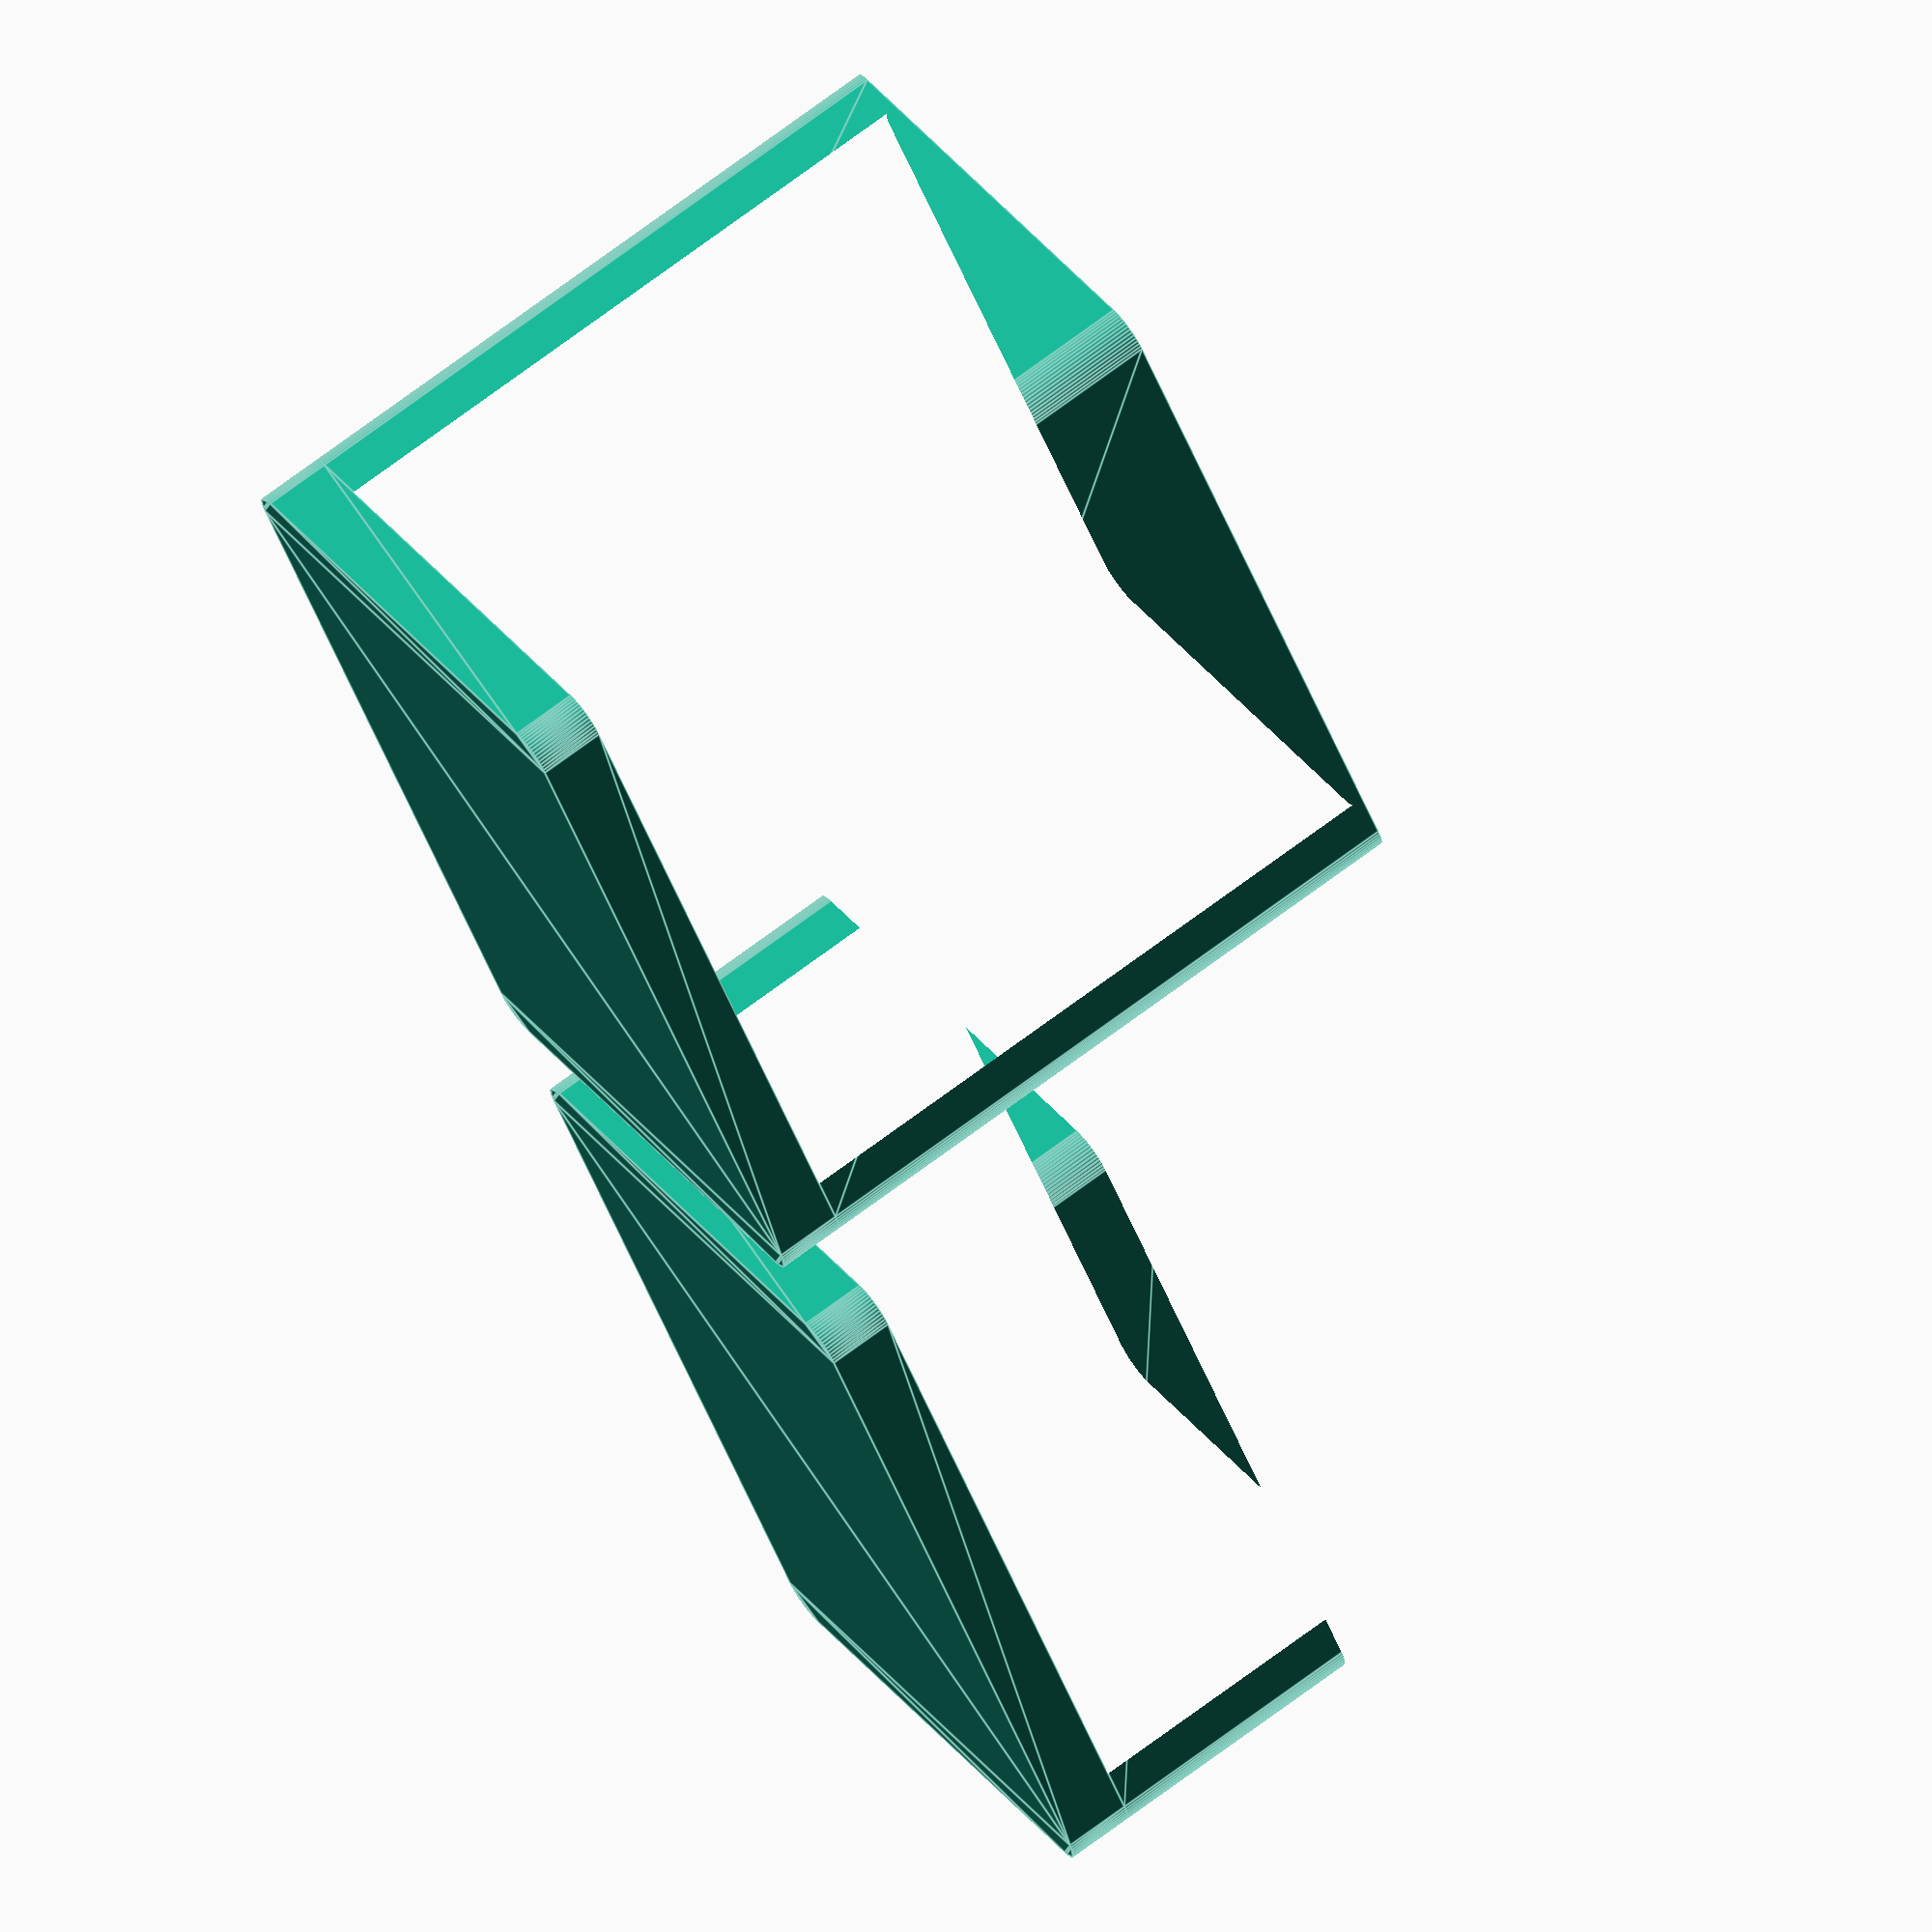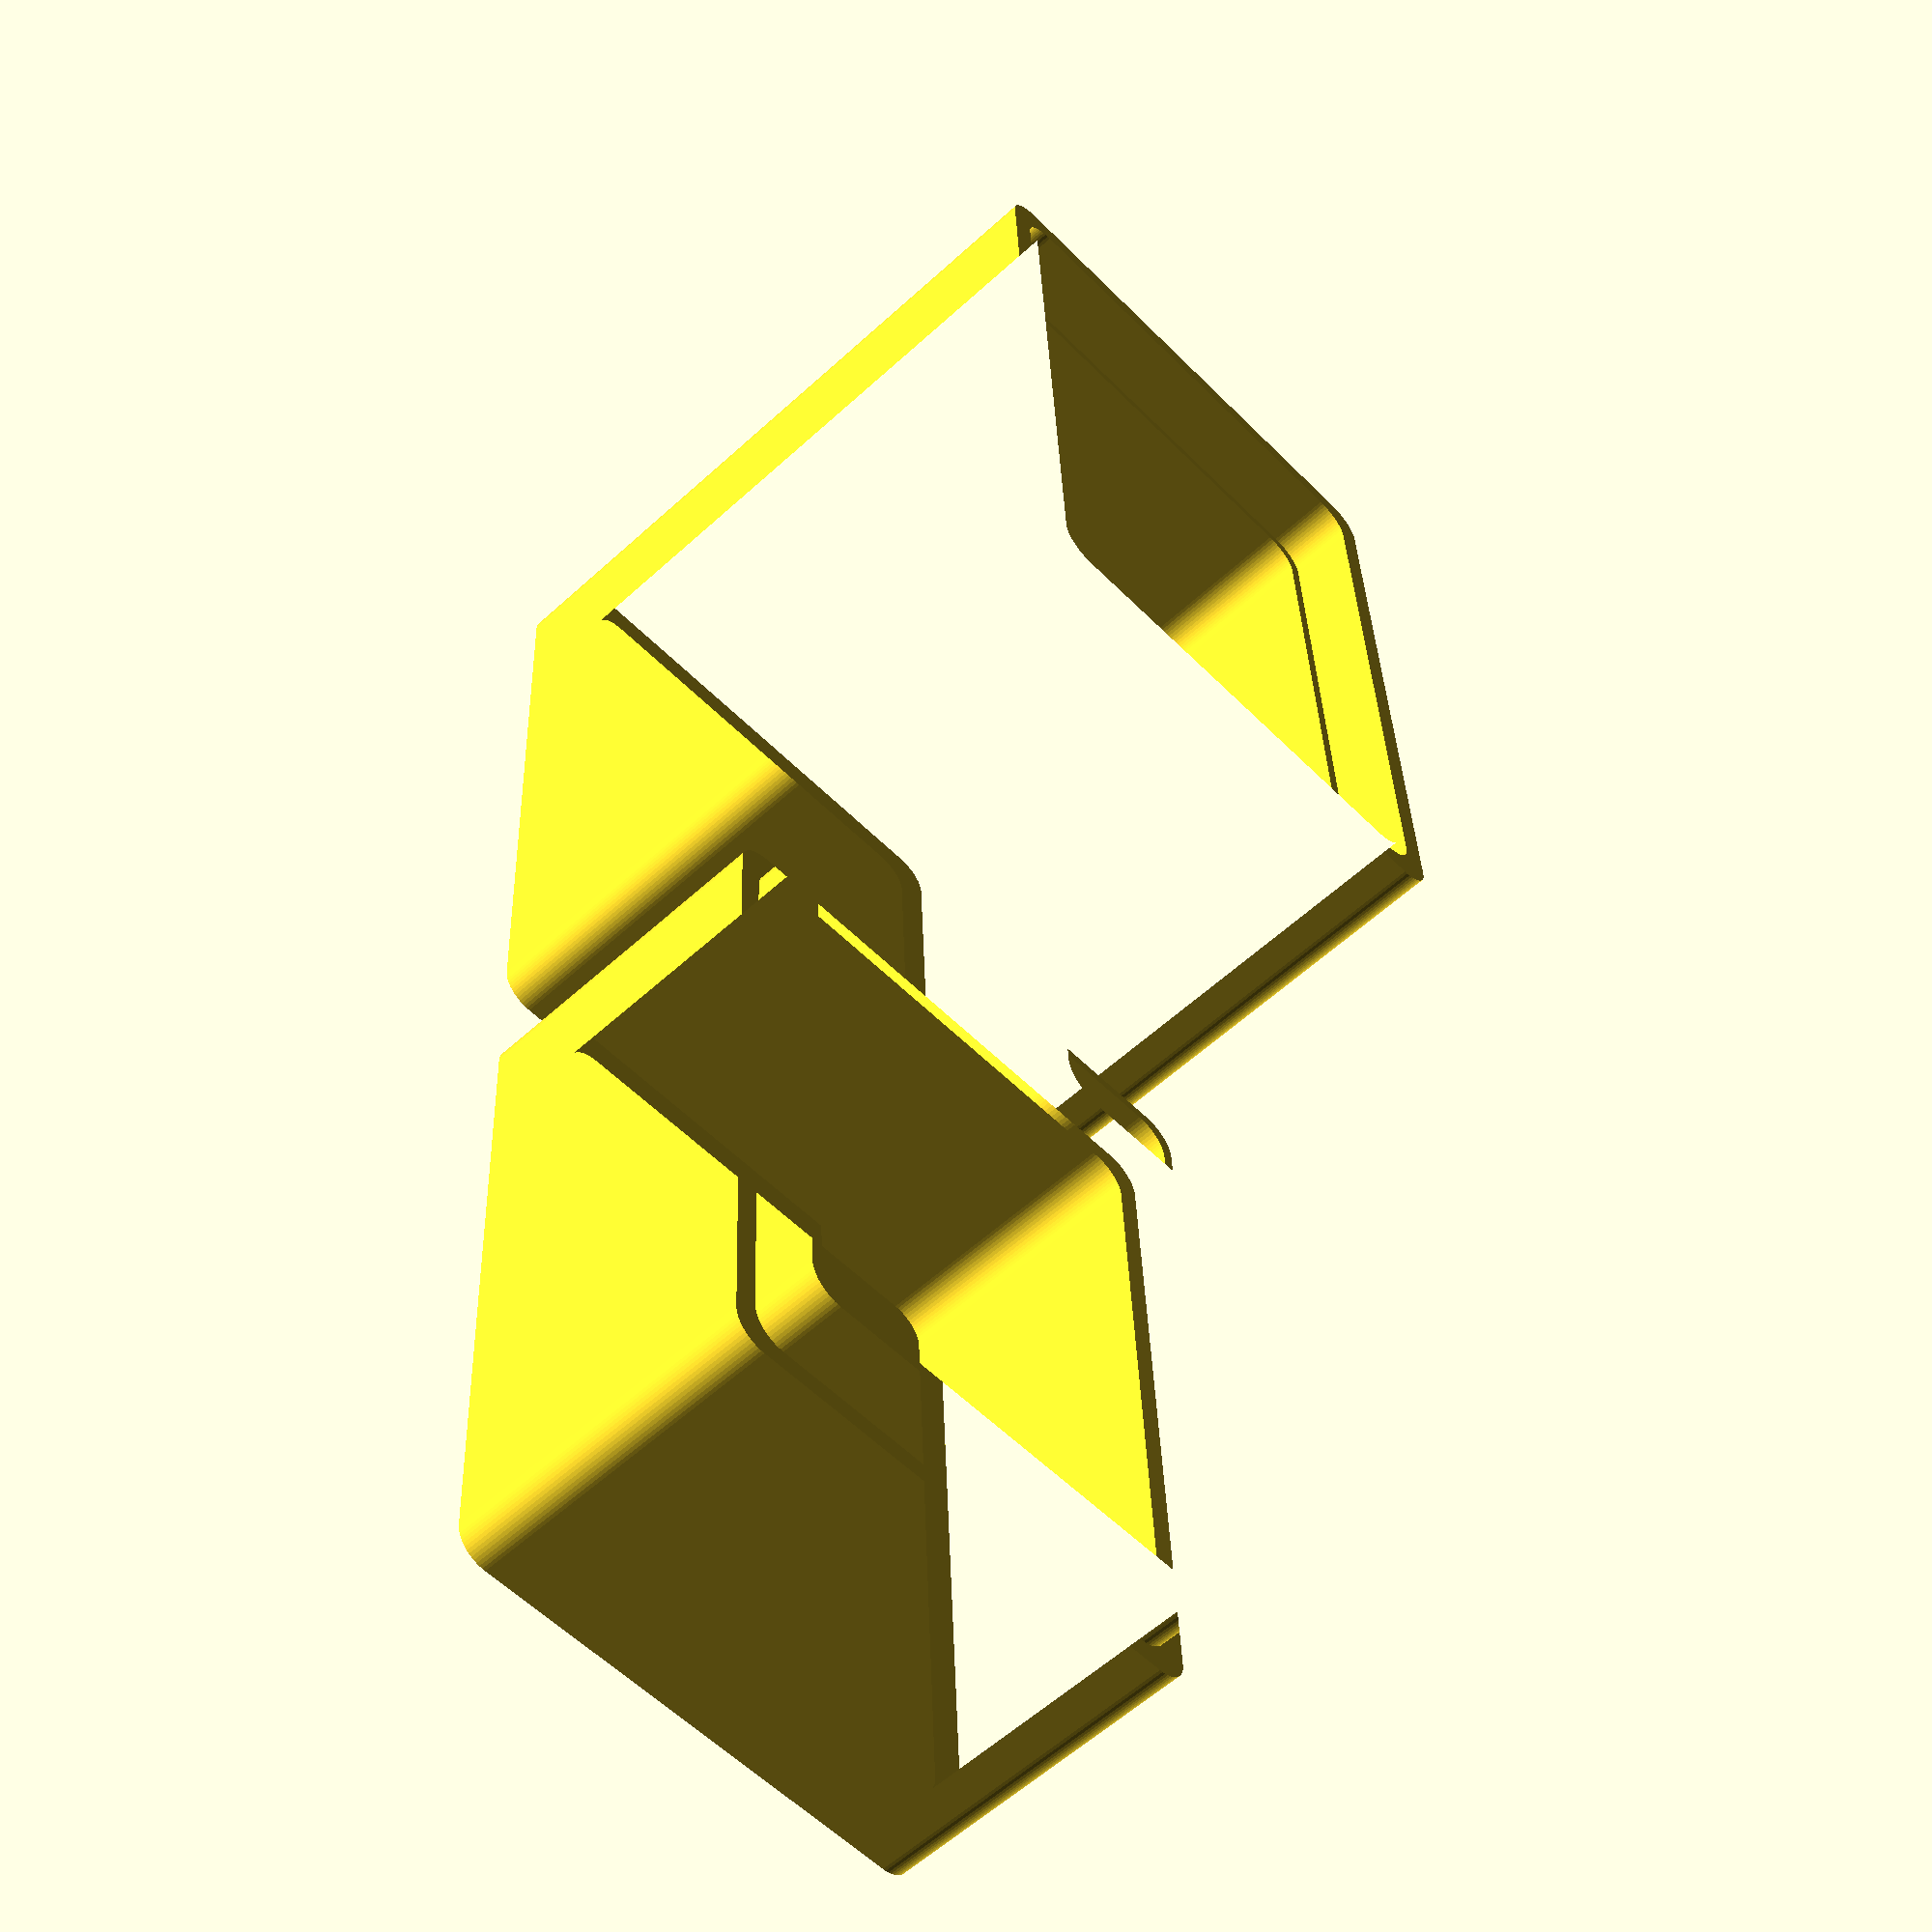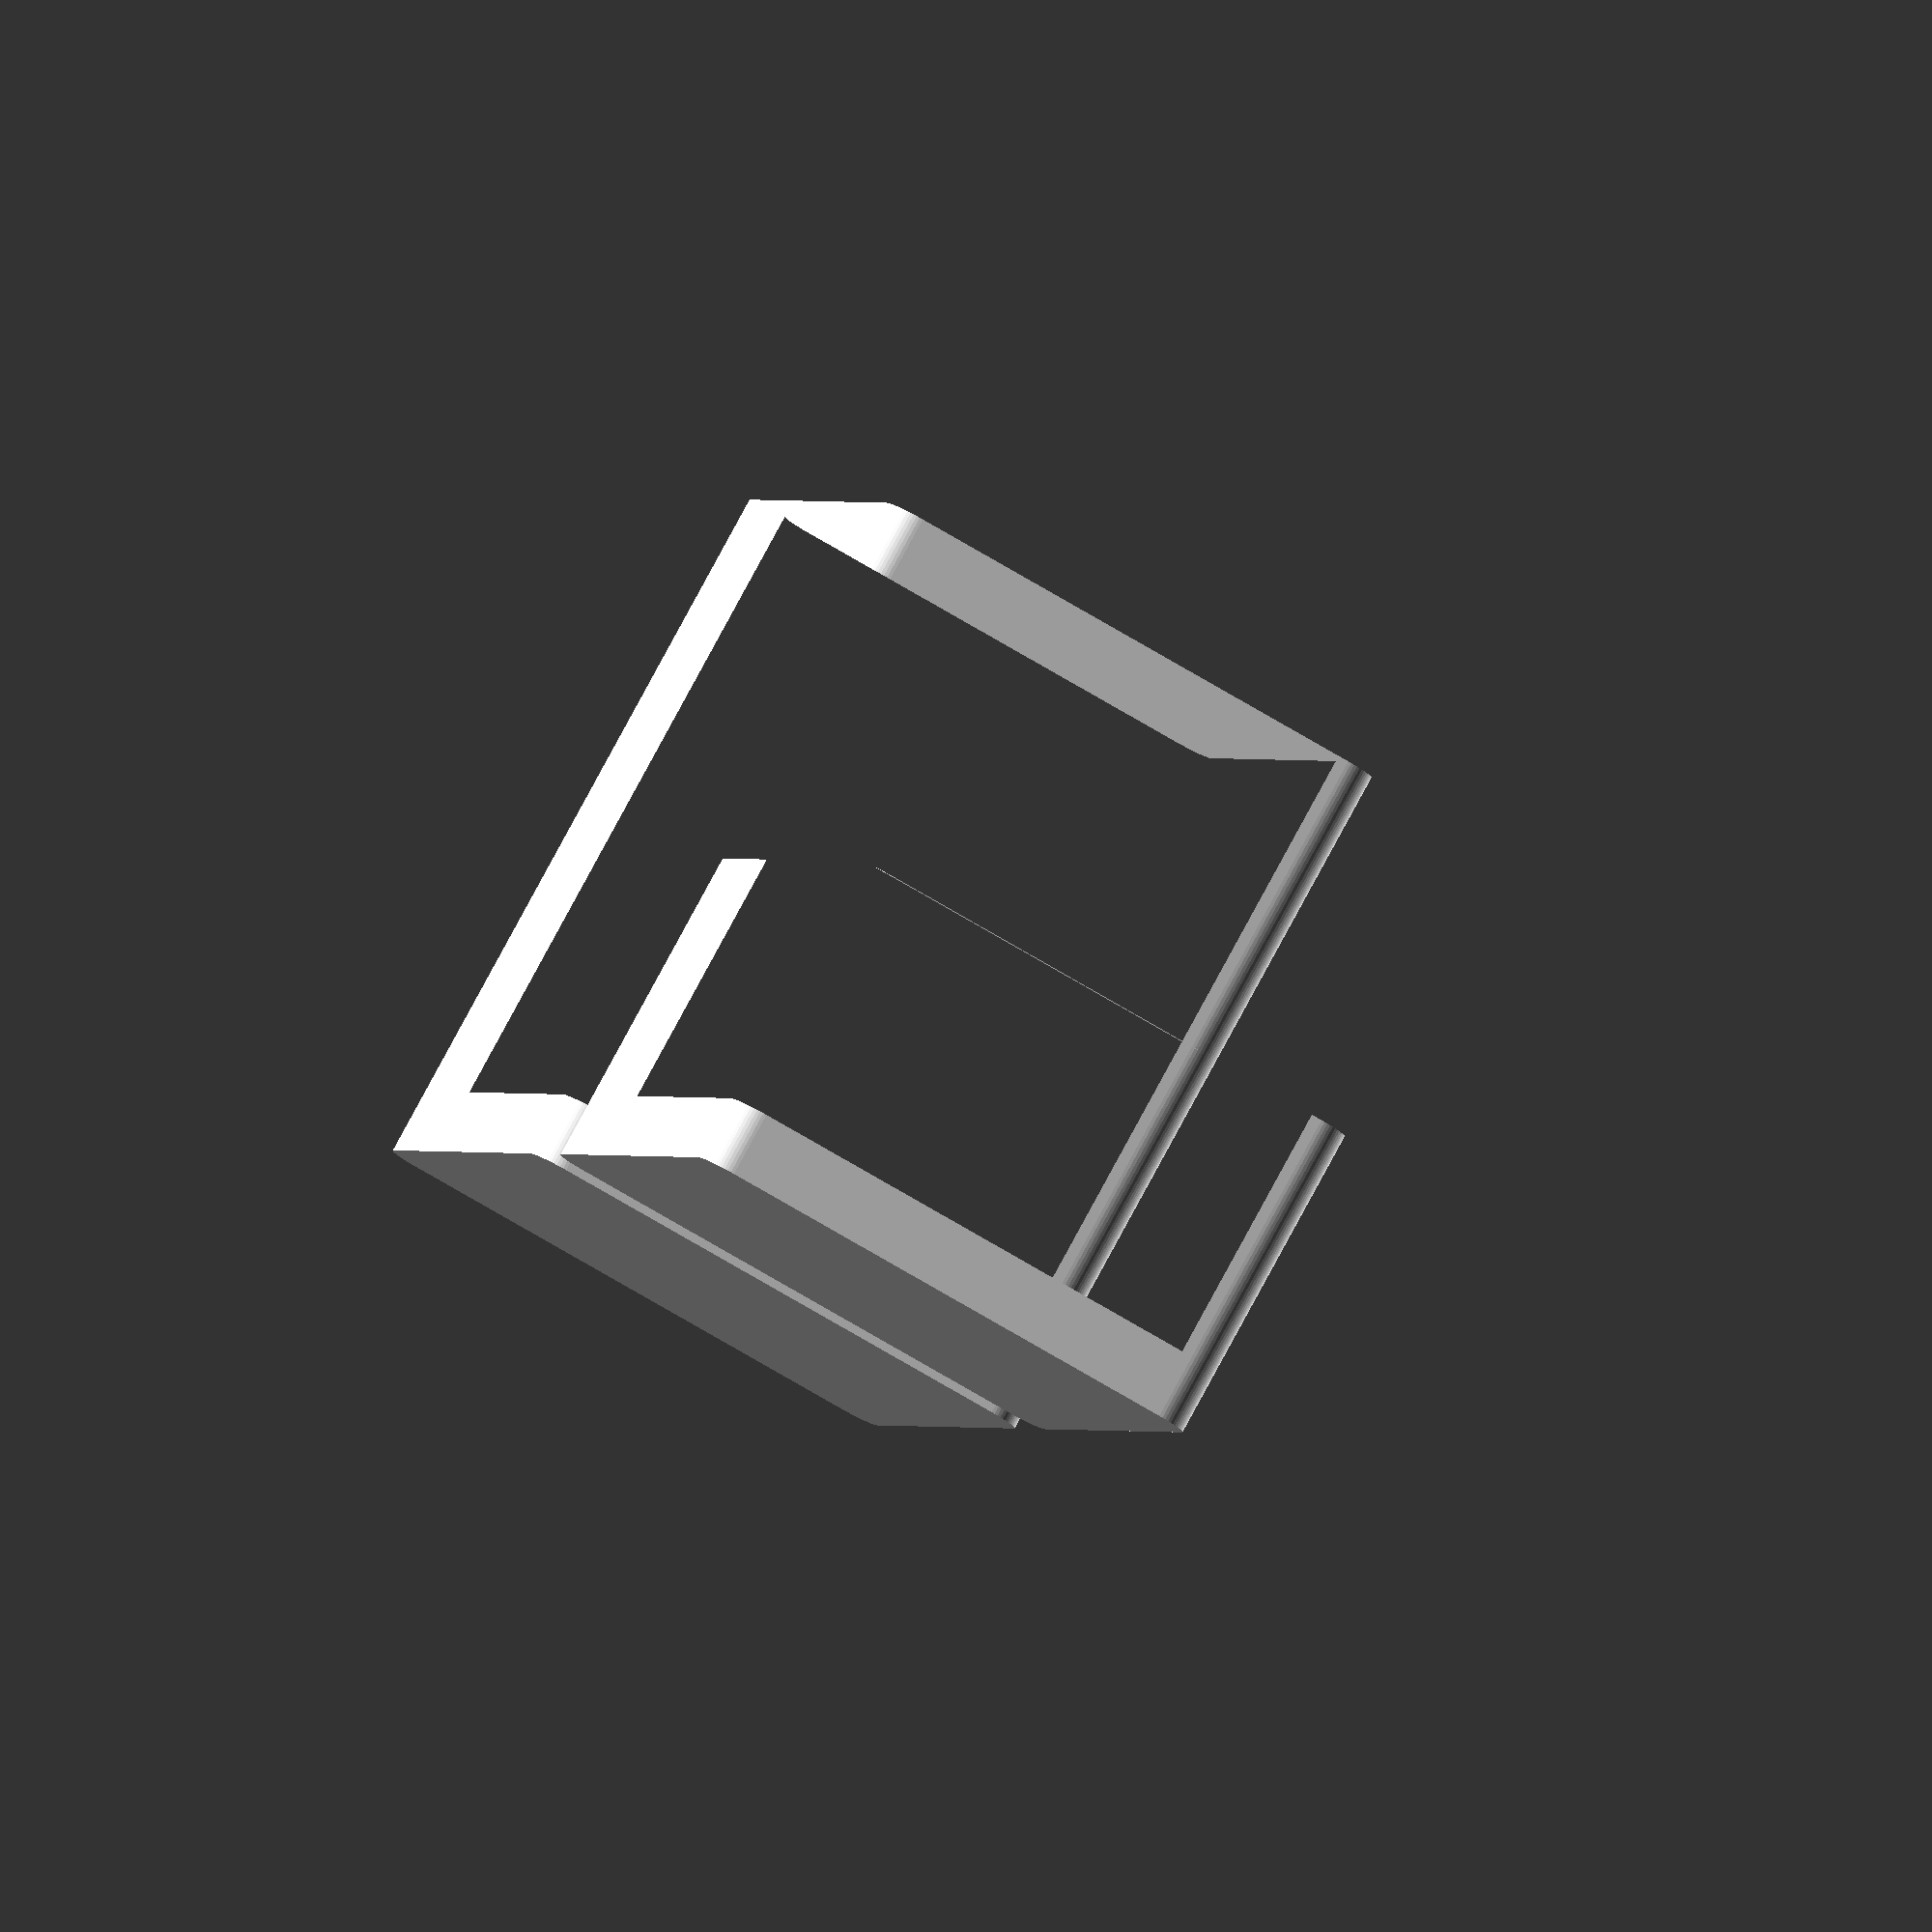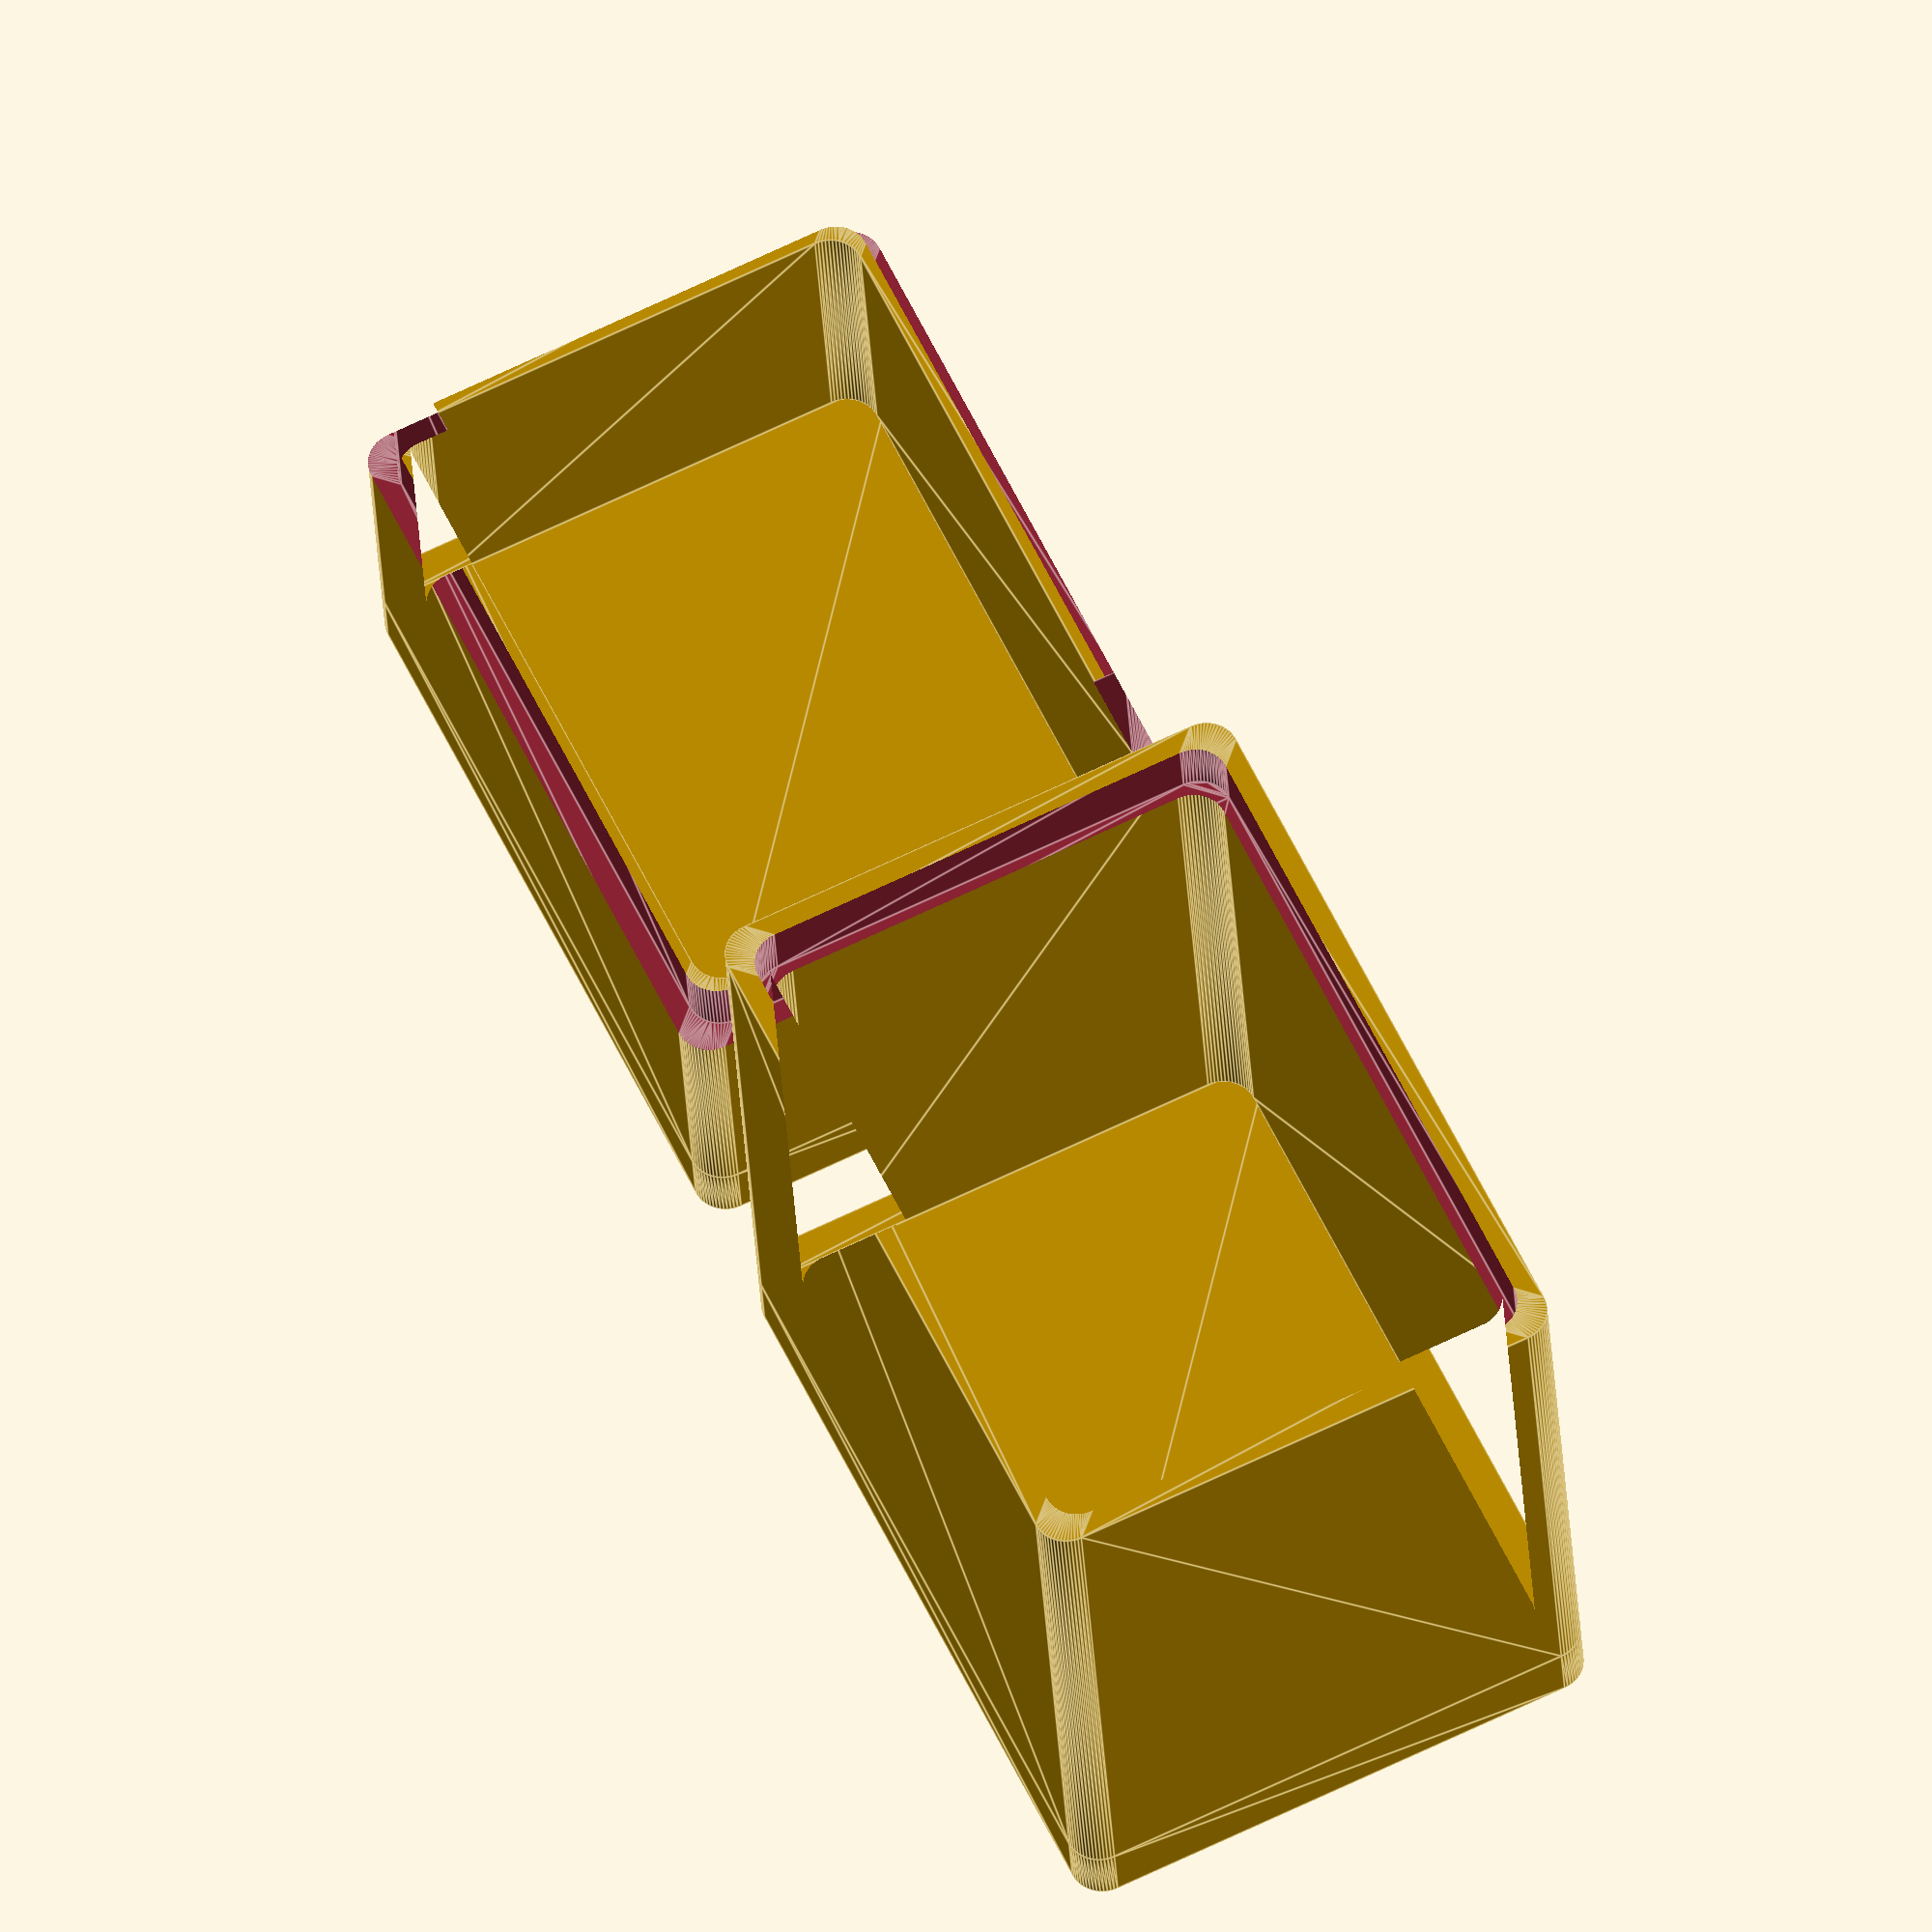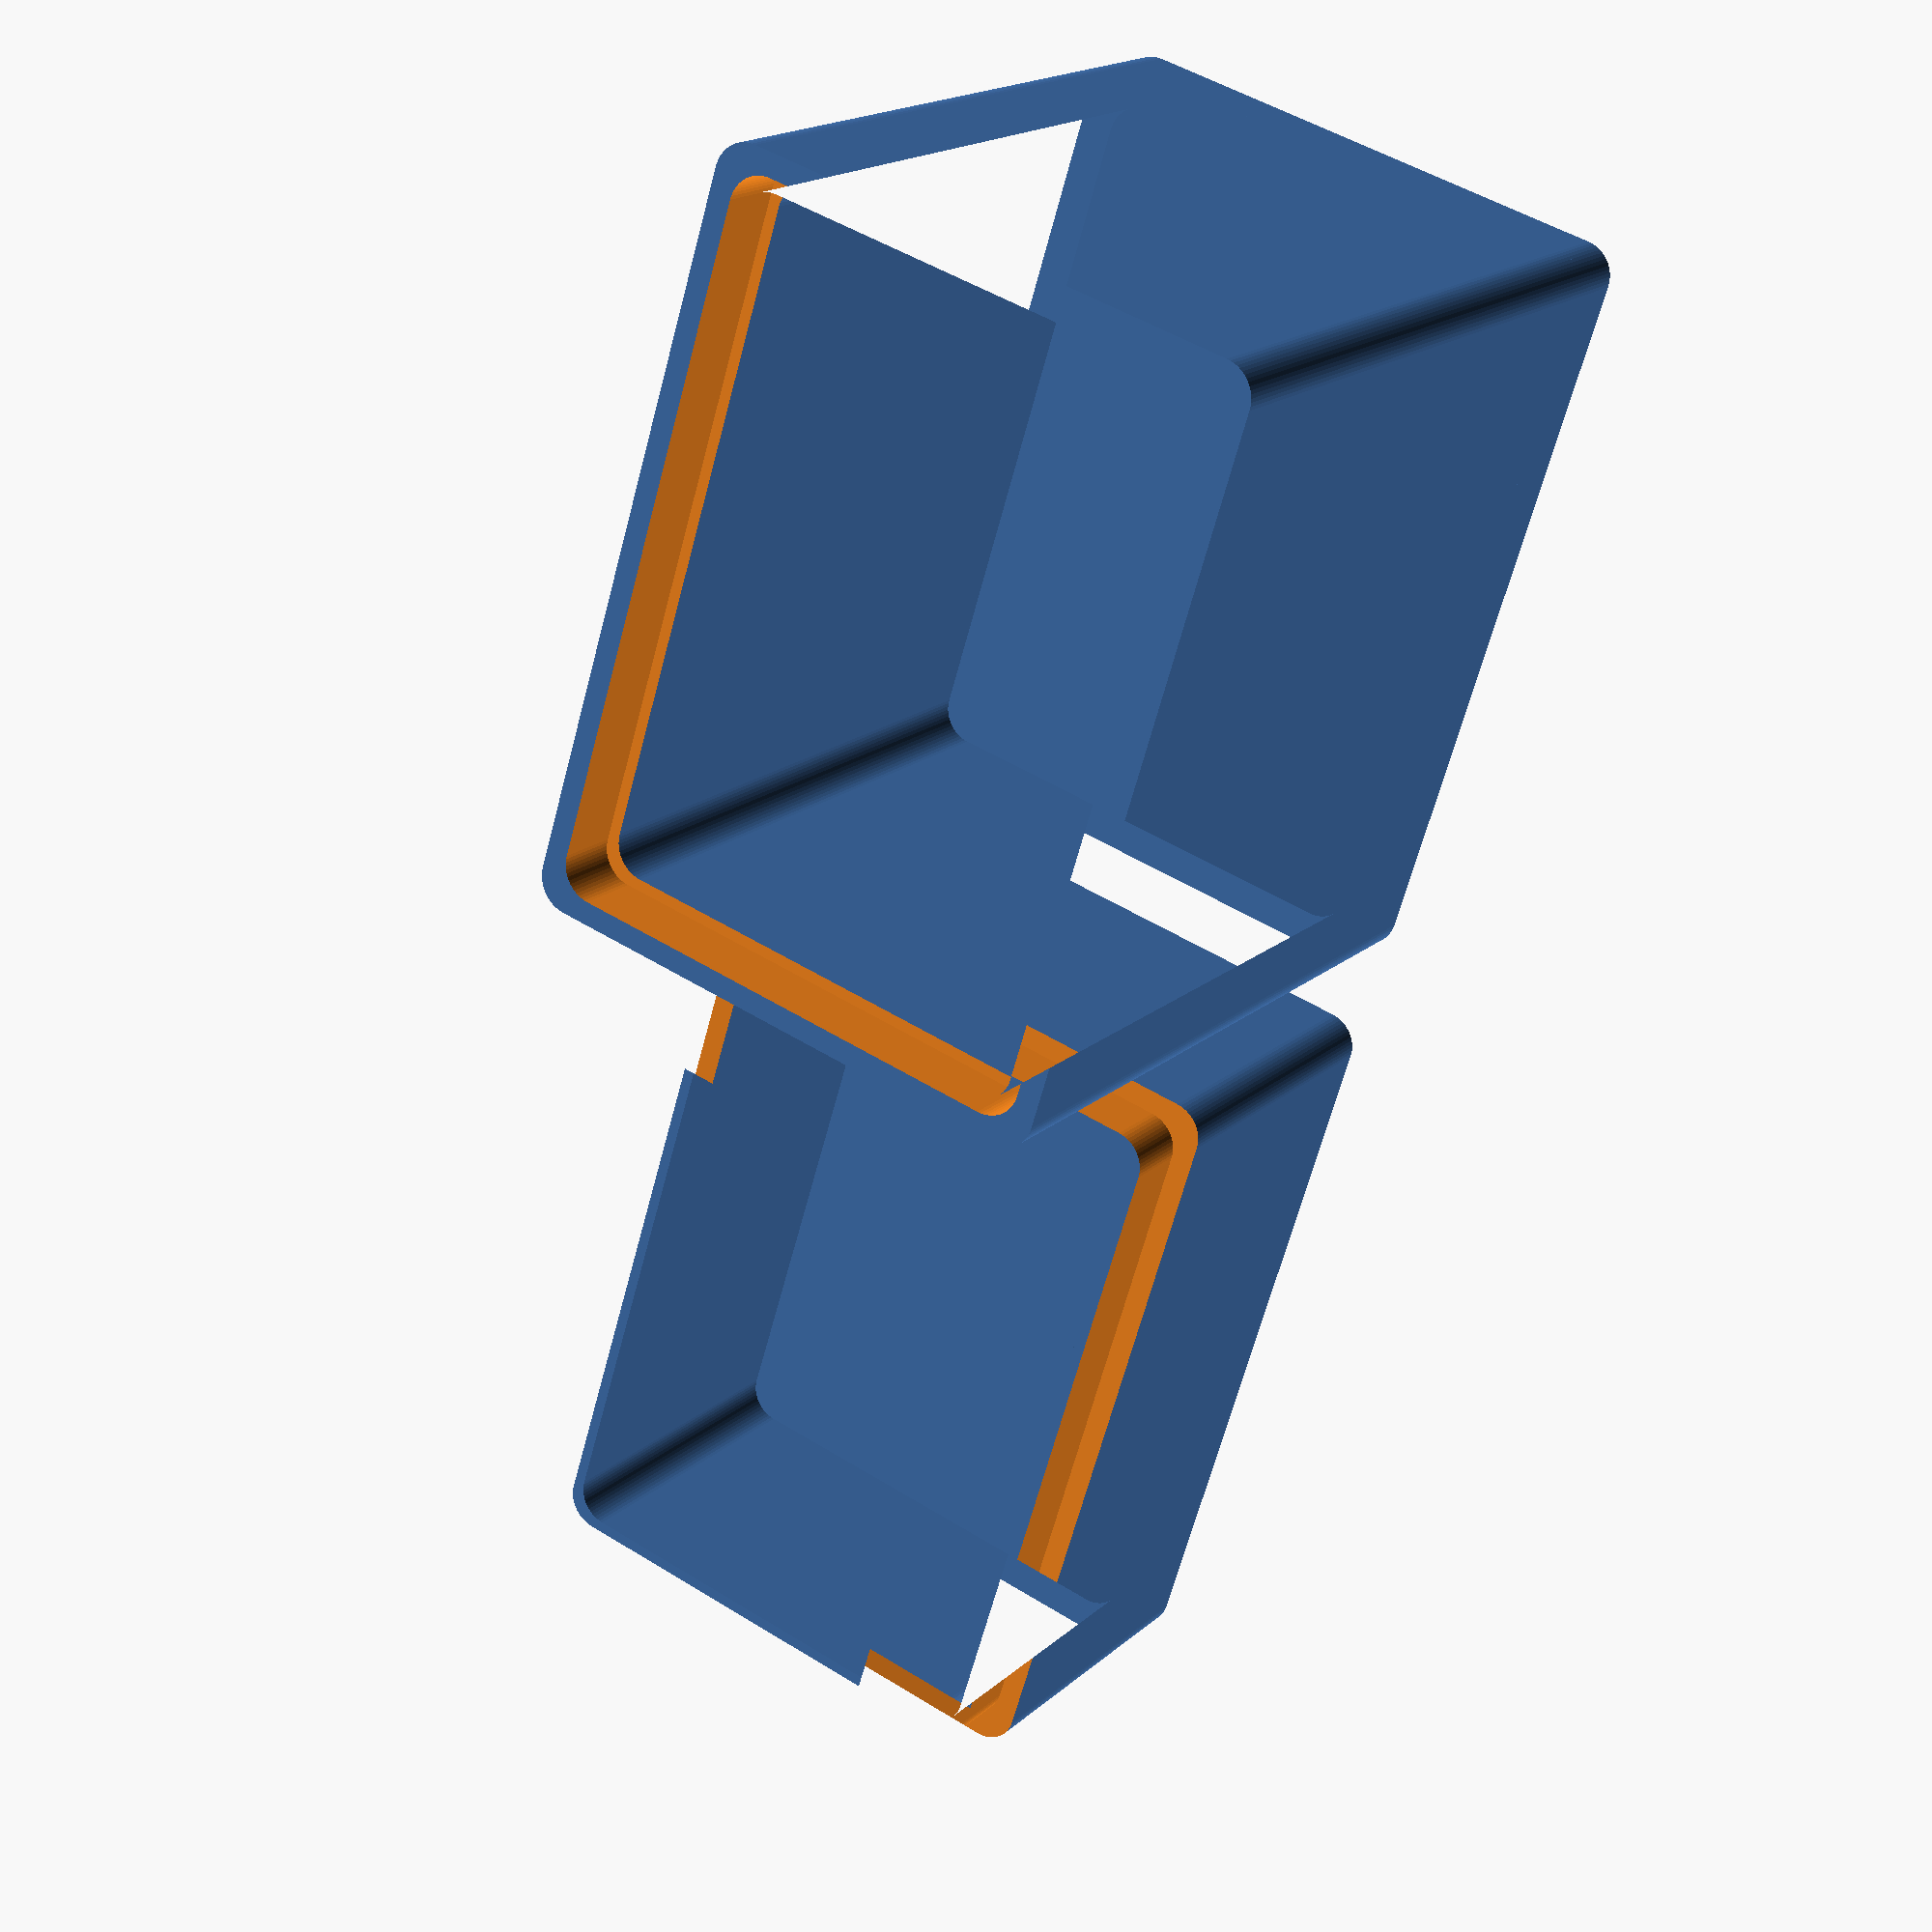
<openscad>
// SPDX-License-Identifier: CC-BY-NC-SA-4.0

/*
 * Copyright (c) 2022 - Felipe Balbi <felipe@balbi.sh>
 */

/* [Hidden] */
// Number Of Faces
$fn = 60;

// Box & Lid lip
lip_thickness = 2;

// Box & Lip slack
lip_slack = 0;

/* [Parameters] */
// Box Width (mm)
box_width = 57;

// Box Length (mm)
box_length = 38;

// Box Height (mm)
box_height = 2*90/3;

// Lid Height (mm)
lid_height = 90/3;

// Wall Thickness (mm)
wall_thickness = 6;

// Wall radius (mm)
wall_radius = 3;

module box_walls(width, length, height, thickness, radius) {
  linear_extrude(height)
  difference() {
    minkowski() {
      square([width + thickness, length + thickness], center = true);
      circle(radius);
    }

    minkowski() {
      square([width, length], center = true);
      circle(radius);
    }
  }
}

module box_lip(width, length, thickness, radius, lip) {
  linear_extrude(thickness + lip)
    minkowski() {
    square([width + lip, length + lip], center = true);
    circle(radius);
  }
}

module box_floor(width, length, thickness, radius) {
  linear_extrude(thickness)
    minkowski() {
    square([width + thickness, length + thickness], center = true);
    circle(radius);
  }
}

module box_body(width, length, height, thickness, radius) {
  union() {
    translate([0, 0, thickness])
      box_walls(width, length, height, thickness, radius);

    box_floor(width, length, thickness, radius);
  }
}

module box(width, length, height, thickness, radius, lip = lip_thickness) {
  difference() {
    box_body(width, length, height, thickness, radius);

    translate([0, 0, height])
      box_lip(width, length, thickness, radius, lip);
  }
}

module lid(width, length, height, thickness, radius,
	   lip = lip_thickness, slack = lip_slack) {
  difference() {
    box_body(width, length, height, thickness, radius);
    
    translate([0, 0, height])
      box_walls(width + lip - slack, length + lip - slack, height + lip,
		thickness, radius);
  }
}

box(box_width, box_length, box_height,
    wall_thickness, wall_radius);

translate([box_width + 2 * wall_thickness + 2 * wall_radius + 2, 0, 0])
lid(box_width, box_length, lid_height, wall_thickness, wall_radius);

</openscad>
<views>
elev=107.8 azim=303.8 roll=306.7 proj=o view=edges
elev=238.5 azim=267.4 roll=226.7 proj=p view=wireframe
elev=95.9 azim=77.3 roll=331.4 proj=o view=solid
elev=208.1 azim=64.3 roll=177.2 proj=o view=edges
elev=342.7 azim=107.2 roll=31.0 proj=p view=solid
</views>
